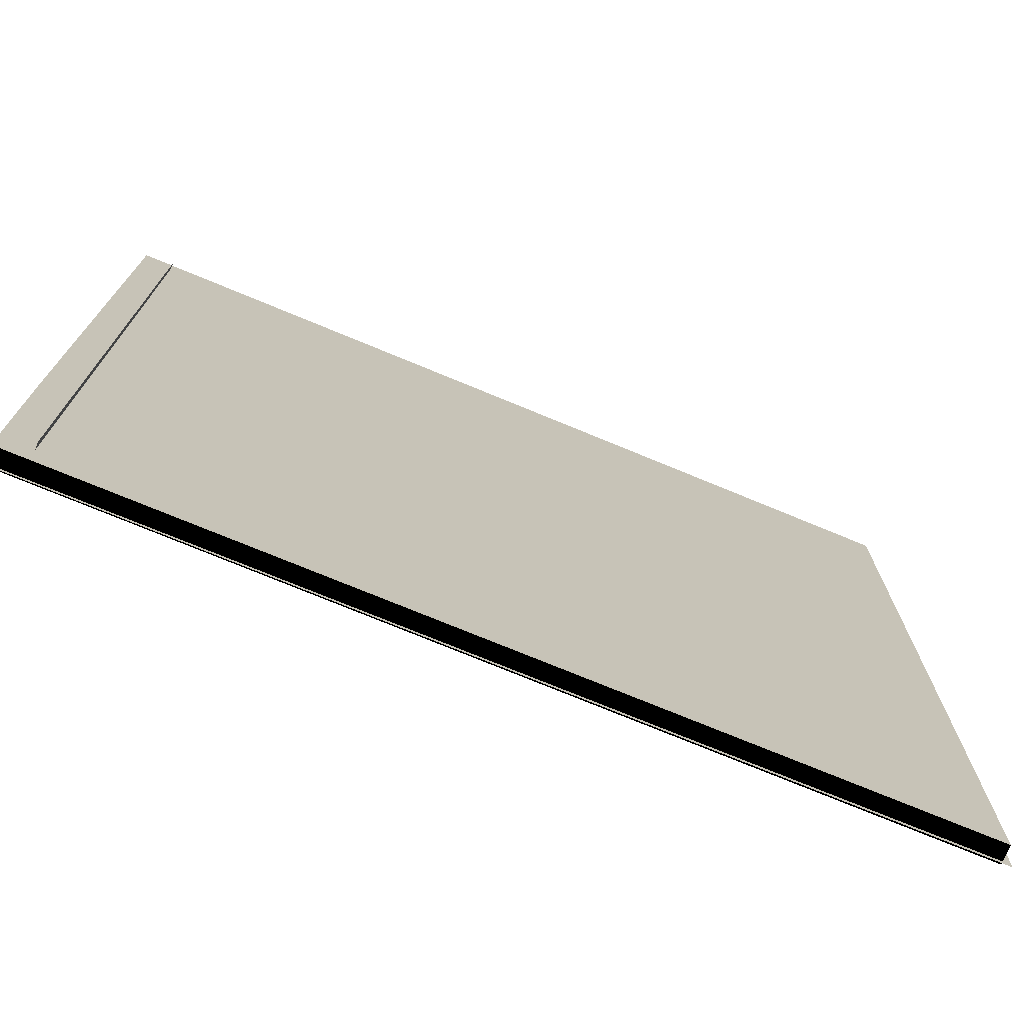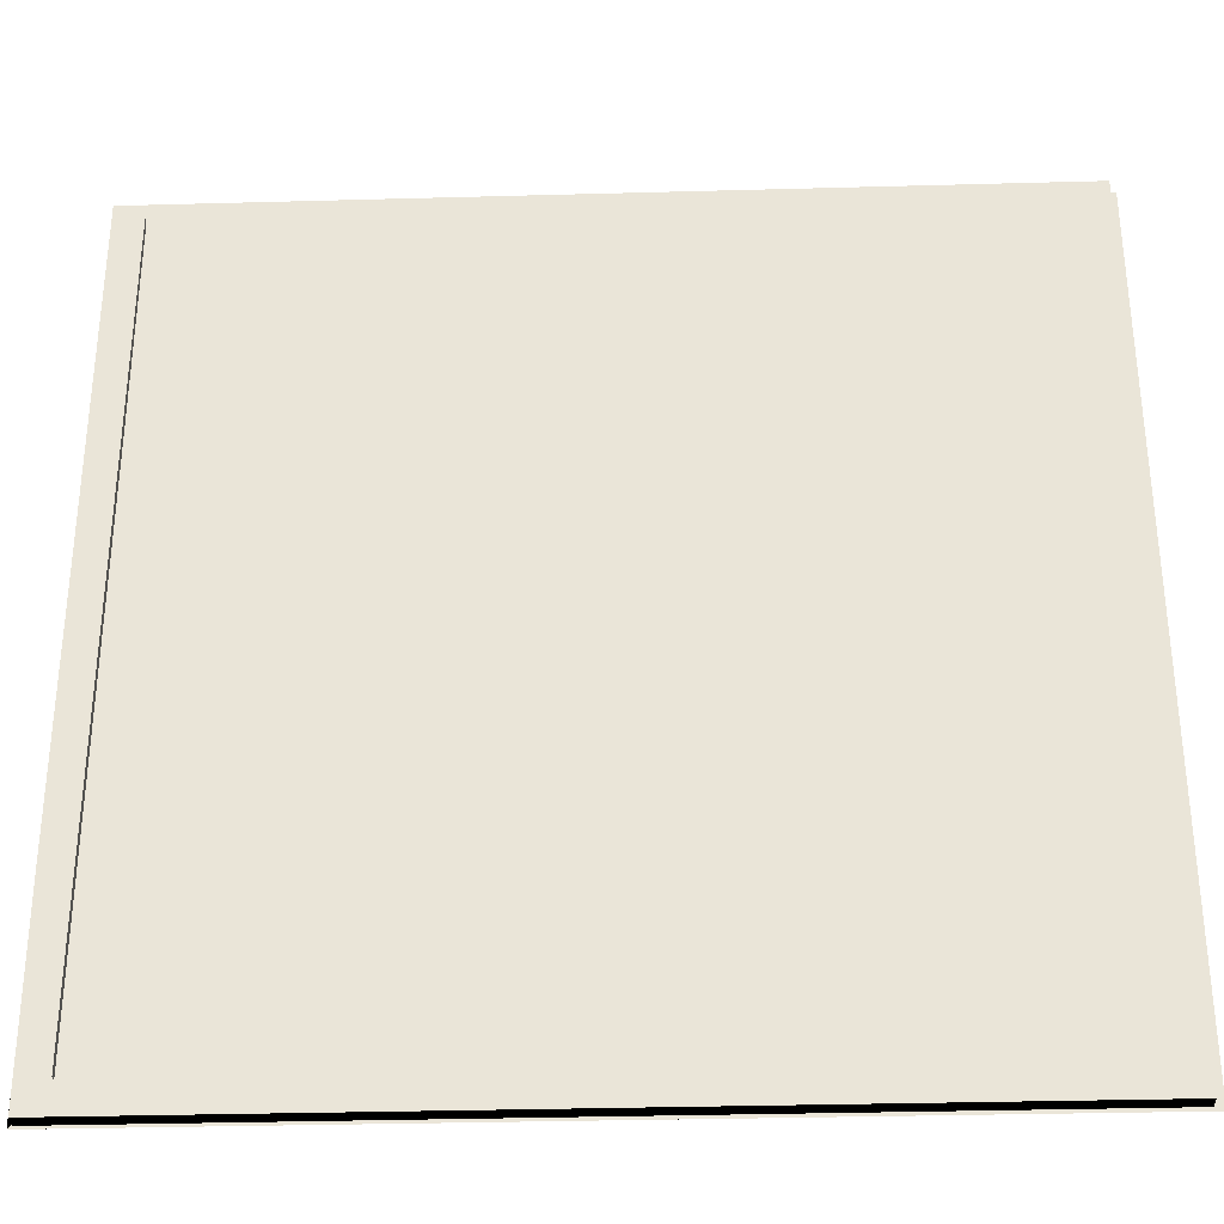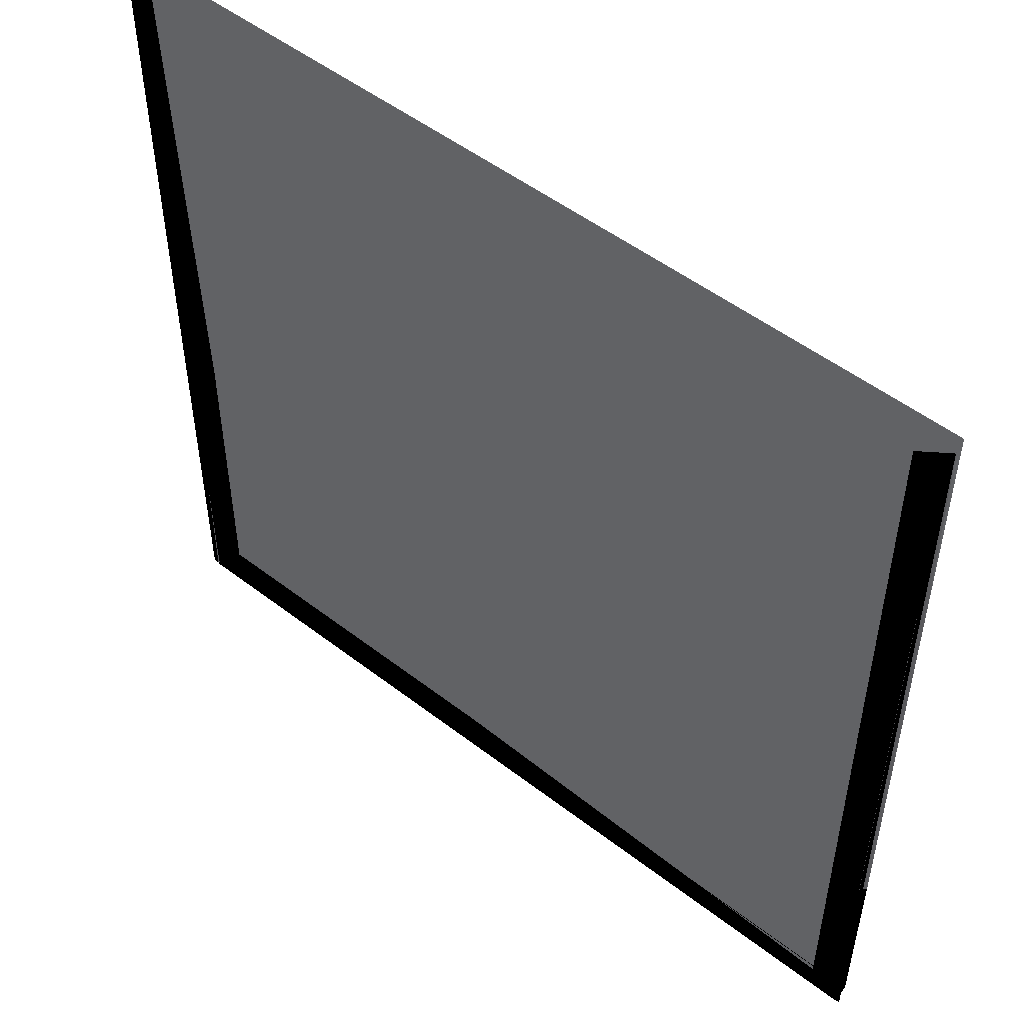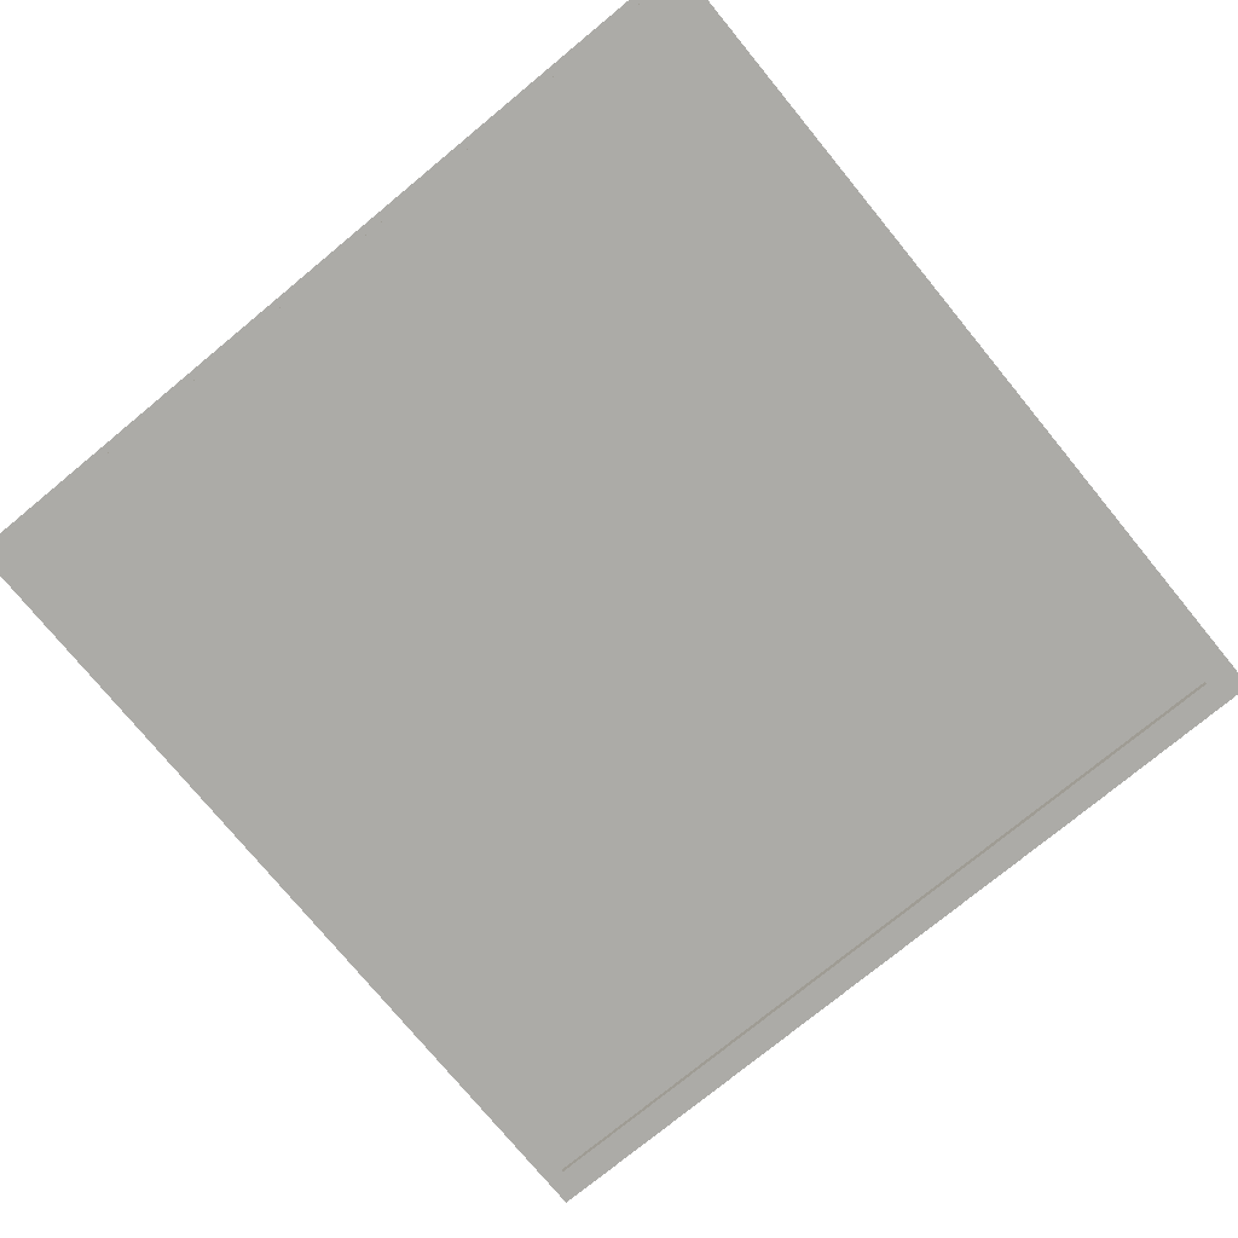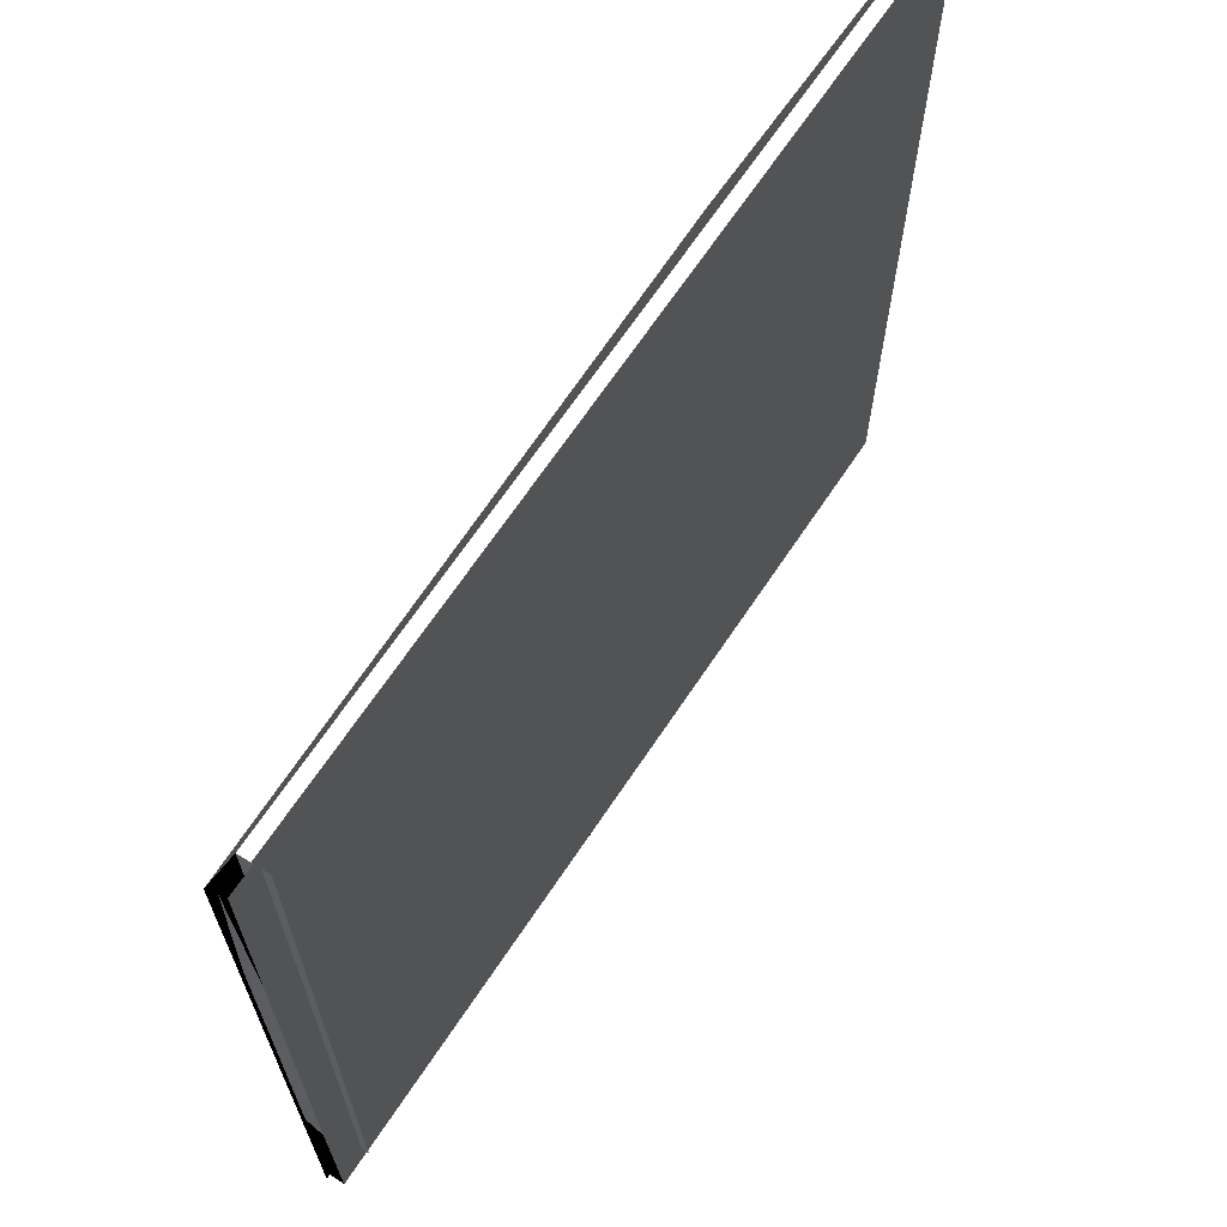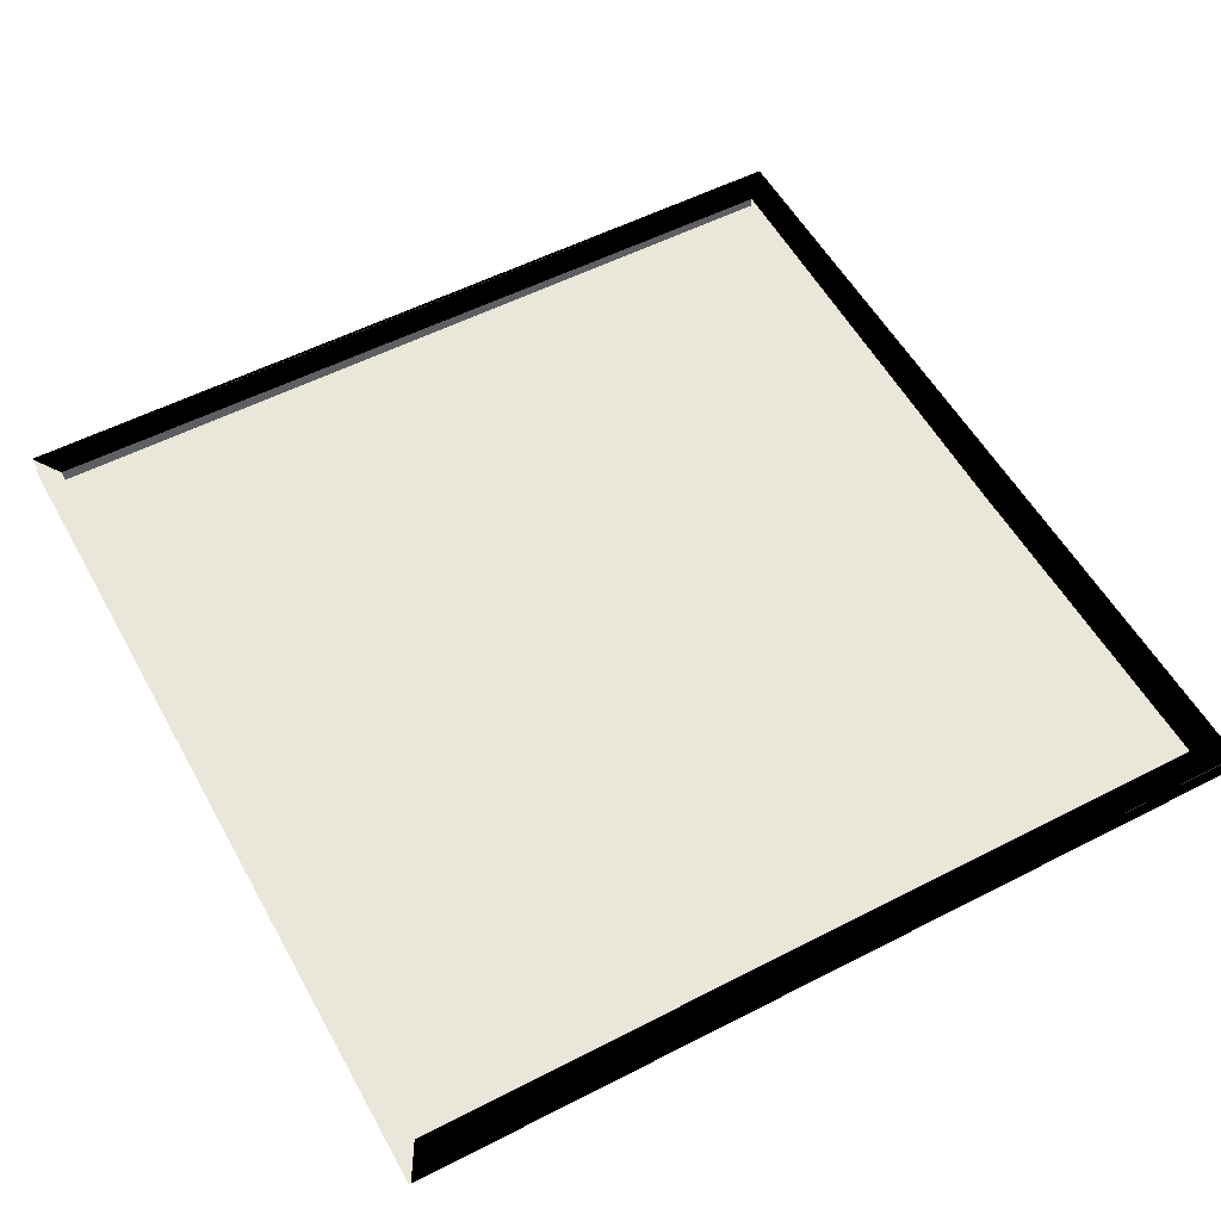
<metadata>
{"format":"obj","ext":"obj","renderer":"f3d","projection":"perspective","resolution":1024,"background":"white","views":[{"elev":-74.4,"azim":-22.5,"up":"+Z"},{"elev":-32.5,"azim":2.2,"up":"+Z"},{"elev":51.0,"azim":-139.9,"up":"+Z"},{"elev":-76.3,"azim":129.4,"up":"+Y"},{"elev":67.5,"azim":-56.3,"up":"+Z"},{"elev":54.7,"azim":61.4,"up":"+Y"}]}
</metadata>
<code>
g
v 4964 5393 -14383
v 4964 5424 -17275
v 4964 5362 -17275
v 2026 5422 -17277
v 2026 5362 -17277
v 2023 5390 -1.44e+04
v 2023 5418 -15086
v 2023 5418 -15815
v 2023 5418 -16545
v 2023 5362 -1.51e+04
v 2023 5362 -15850
v 2023 5362 -16607
v 4875 5388 -14453
v 4875 5388 -15817
v 4875 5388 -17182
v 3482 5388 -14453
v 3482 5388 -15817
v 3482 5388 -17182
v 2129 5388 -14453
v 2129 5388 -15817
v 2129 5388 -17182
v 4990 5416 -1.438e+04
v 4994 5416 -1.729e+04
v 4912 5401 -14425
v 4912 5401 -17204
v 4880 5426 -14449
v 4880 5426 -17186
v 4875 5362 -17182
v 3957 5431 -14382
v 3957 5431 -14383
v 2124 5426 -14449
v 2129 5422 -17182
v 2129 5336 -14453
v 2129 5336 -17182
v 2093 5401 -17204
v 2012 5416 -14383
v 2012 5416 -1.729e+04
v 3603 5362 -17106
v 3589 5362 -15900
v 2793 5362 -15903
v 2786 5362 -17109
v 2023 5362 -14383
v 2023 5362 -1.51e+04
v 2023 5362 -15850
v 2023 5362 -16607
v 2026 5362 -17277
v 4964 5362 -17275
v 4964 5362 -14383
g
f 2 1 3
f 12 8 9
f 11 7 8
f 6 7 10
f 4 12 9
f 3 4 2
f 16 20 19
f 13 17 16
f 18 14 15
f 21 17 18
f 23 35 37
f 32 23 37
f 33 32 31
f 23 25 35
f 32 37 36
f 32 36 31
f 26 29 22
f 23 22 25
f 24 25 22
f 27 26 22
f 22 23 27
f 32 28 27
f 28 26 27
f 36 30 31
f 38 40 41
f 38 39 40
f 42 46 48
f 48 46 47
f 46 42 43
f 46 43 44
f 46 44 45
f 31 29 26
f 33 34 32
f 27 23 32
f 20 17 21
f 18 17 14
f 14 17 13
f 16 17 20
f 3 5 4
f 5 12 4
f 11 10 7
f 12 11 8

</code>
